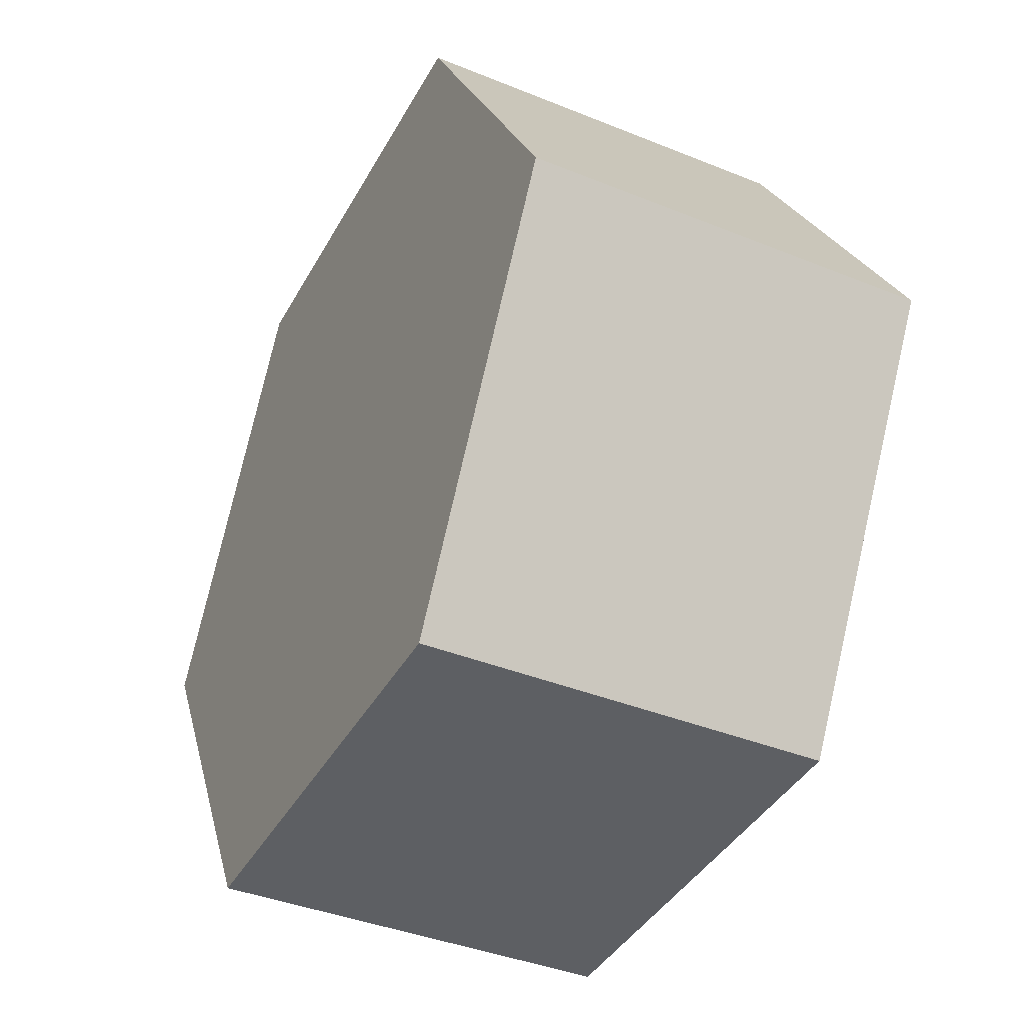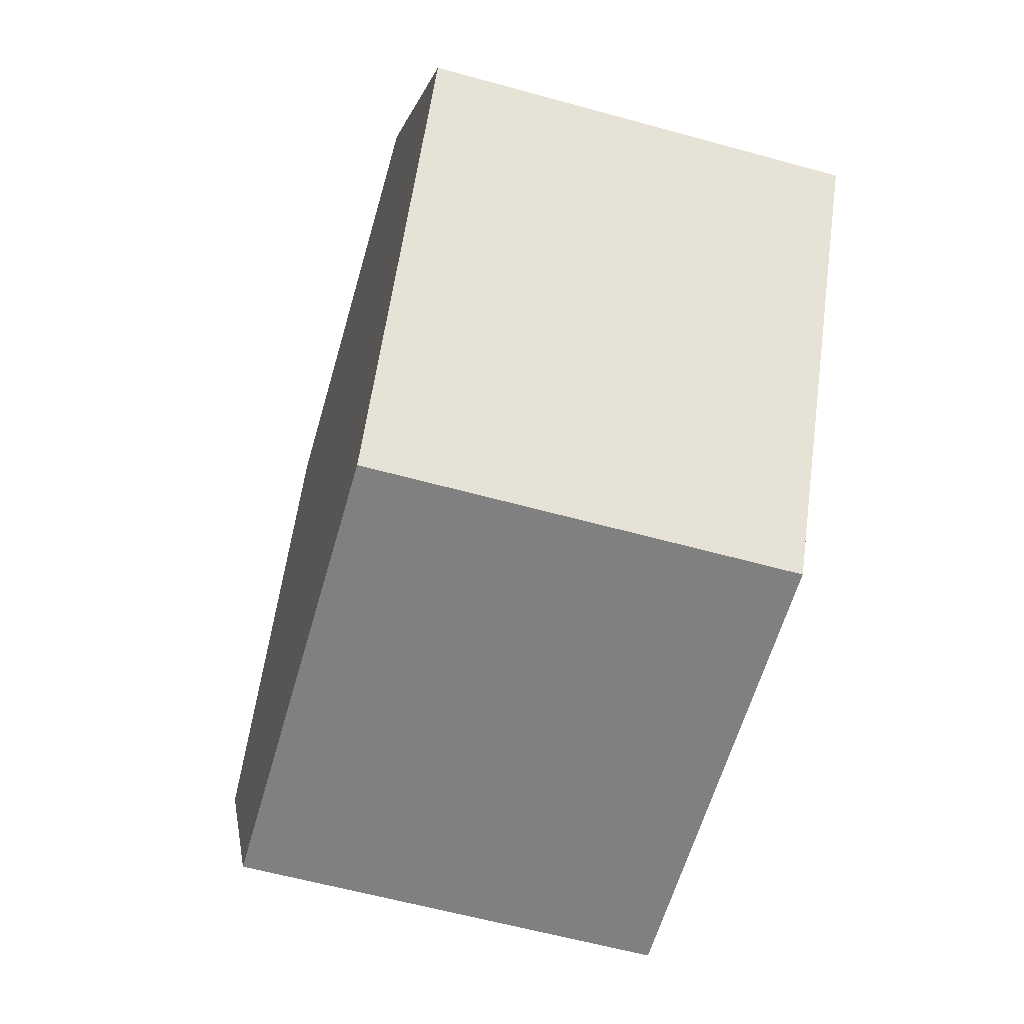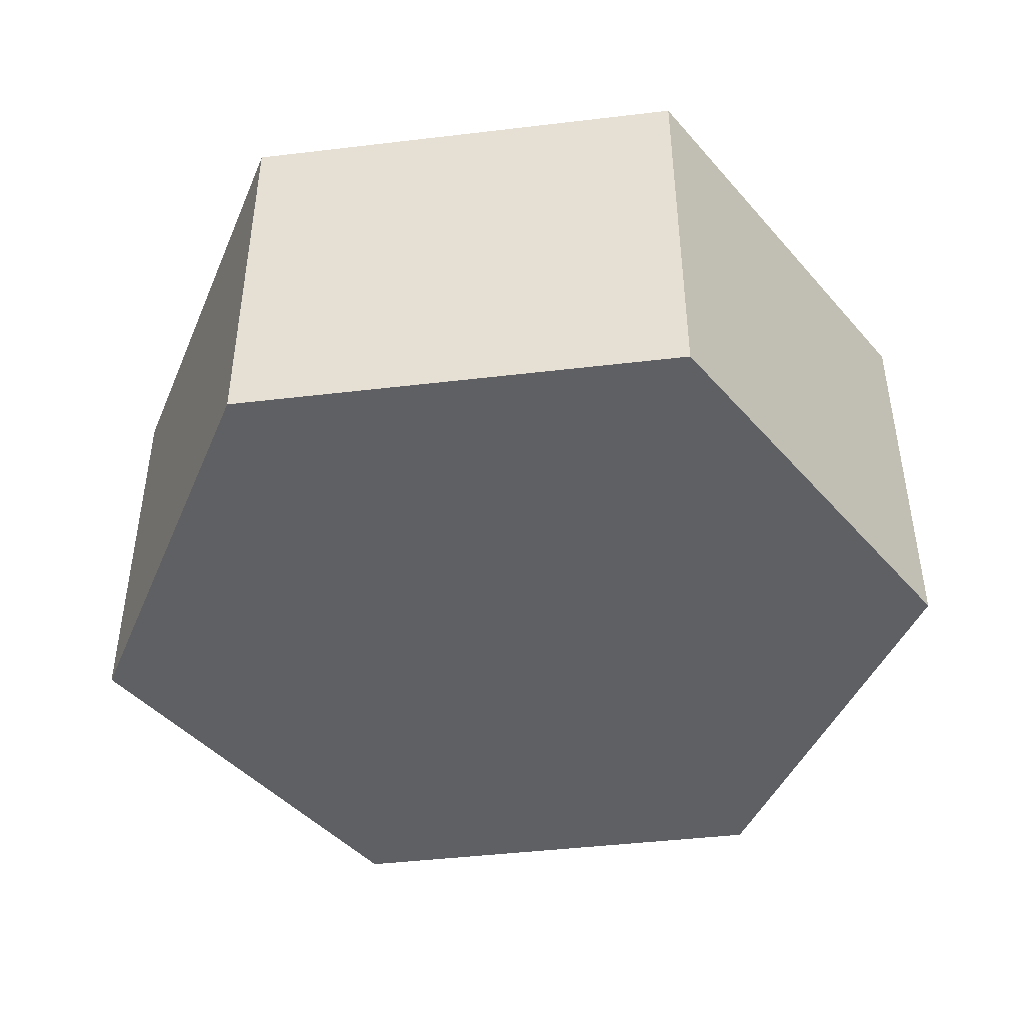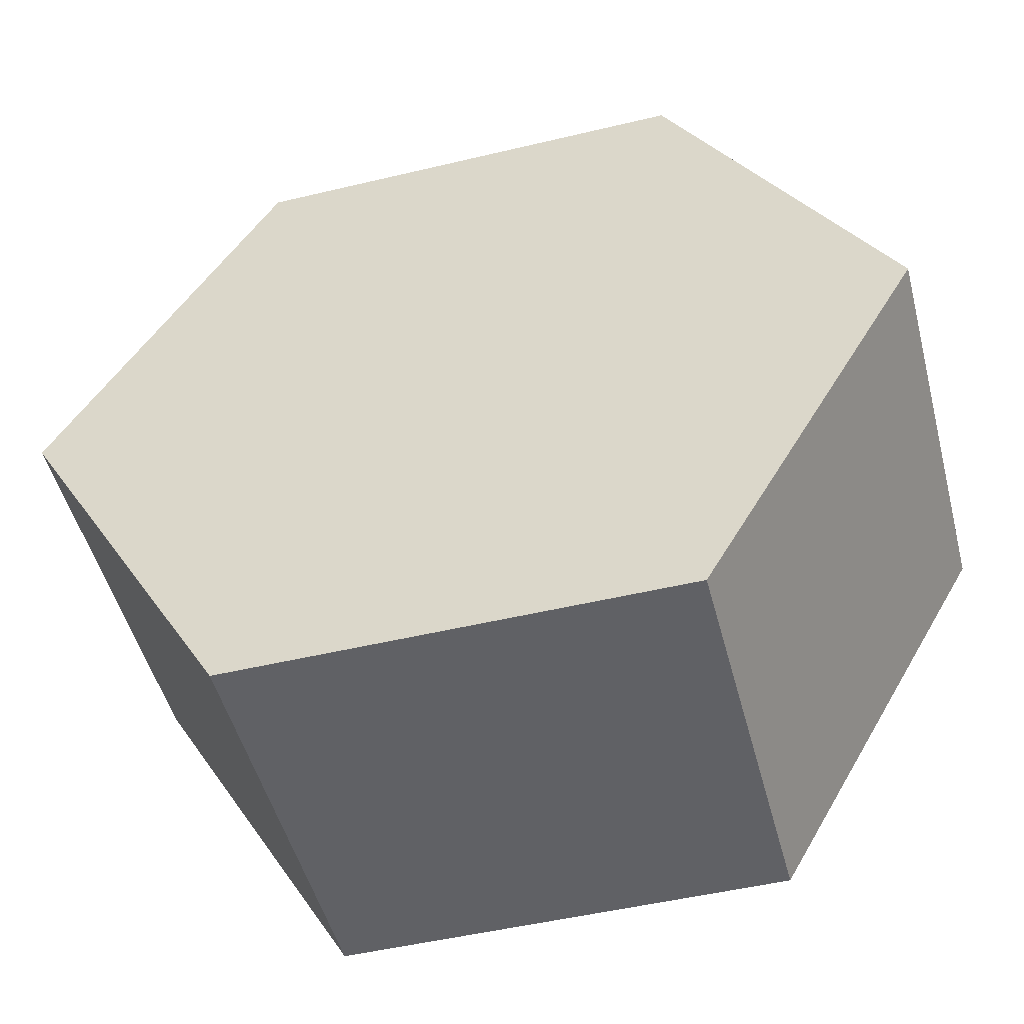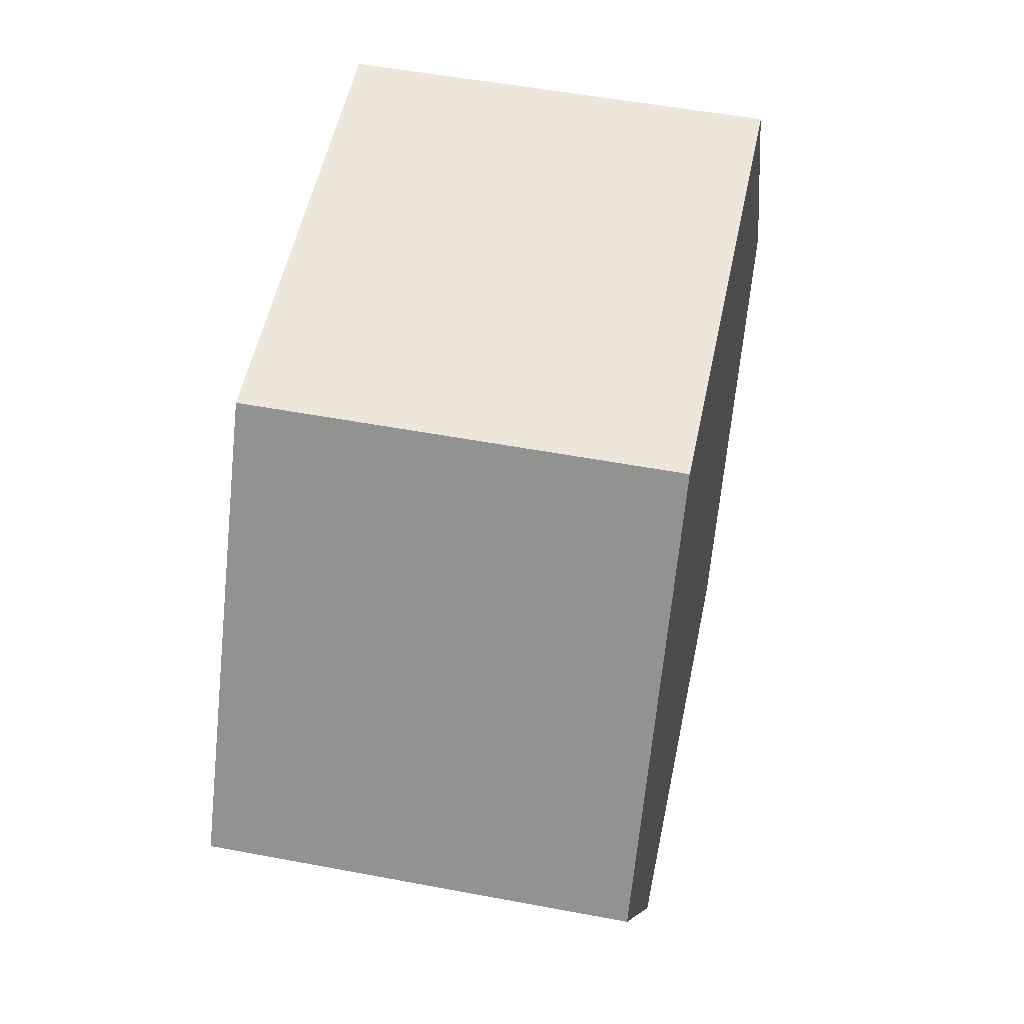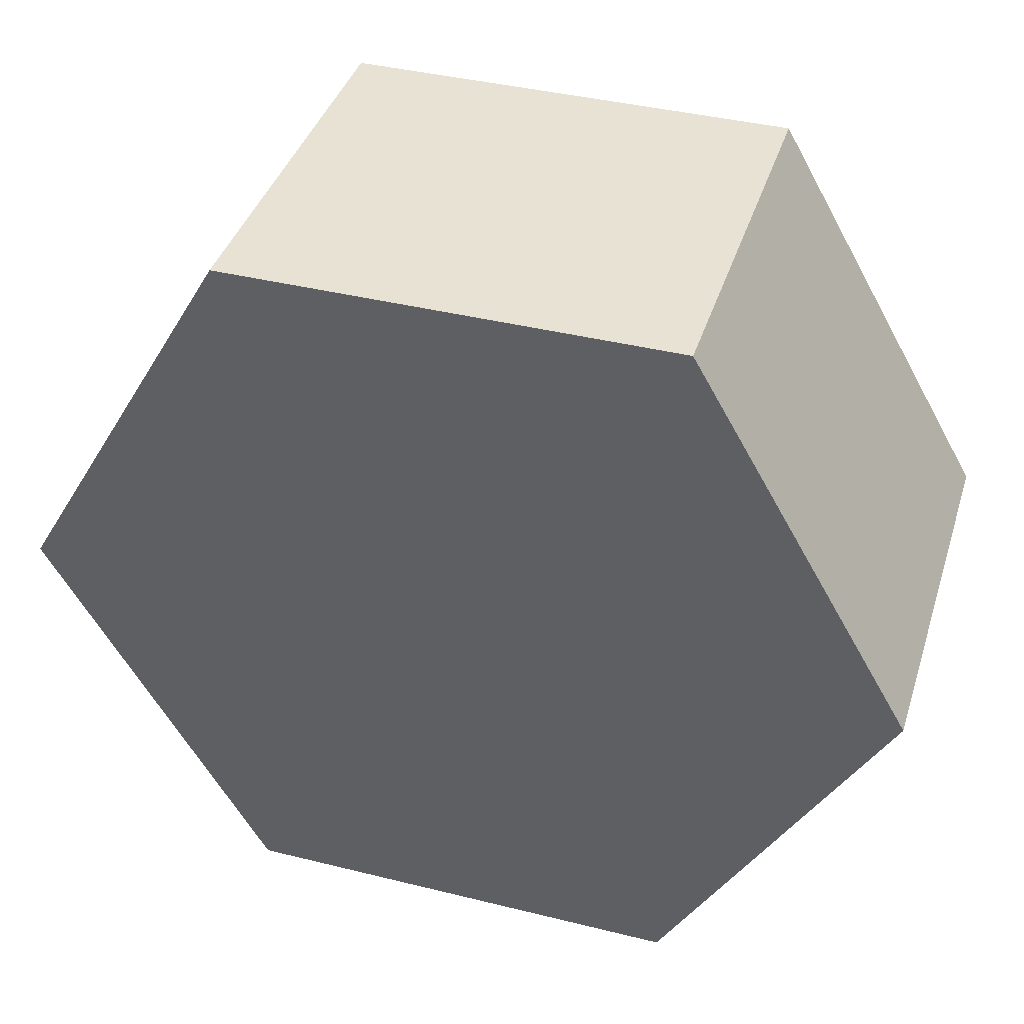
<metadata>
{"format":"obj","ext":"obj","renderer":"f3d","projection":"perspective","resolution":1024,"background":"white","views":[{"elev":-40.0,"azim":-116.5,"up":"+Z"},{"elev":-60.0,"azim":74.2,"up":"+Z"},{"elev":-44.3,"azim":127.9,"up":"+Y"},{"elev":-50.0,"azim":14.7,"up":"+Z"},{"elev":52.3,"azim":-78.5,"up":"+Z"},{"elev":39.8,"azim":-162.9,"up":"+Z"}]}
</metadata>
<code>
g Shape21
v -6.256 2.743 12.2
v -6.256 7.781 12.2
v -3.43 2.743 17.09
v -3.43 7.781 17.09
v -3.43 2.743 7.301
v -3.43 7.781 7.301
v 2.221 2.743 17.09
v 2.221 7.781 17.09
v 2.221 2.743 7.301
v 2.221 7.781 7.301
v 5.047 2.743 12.2
v 5.047 7.781 12.2
f 12 11 9 10
f 10 9 5 6
f 6 5 1 2
f 2 1 3 4
f 4 3 7 8
f 8 7 11 12
f 12 10 6 2 4 8
f 9 11 7 3 1 5

</code>
